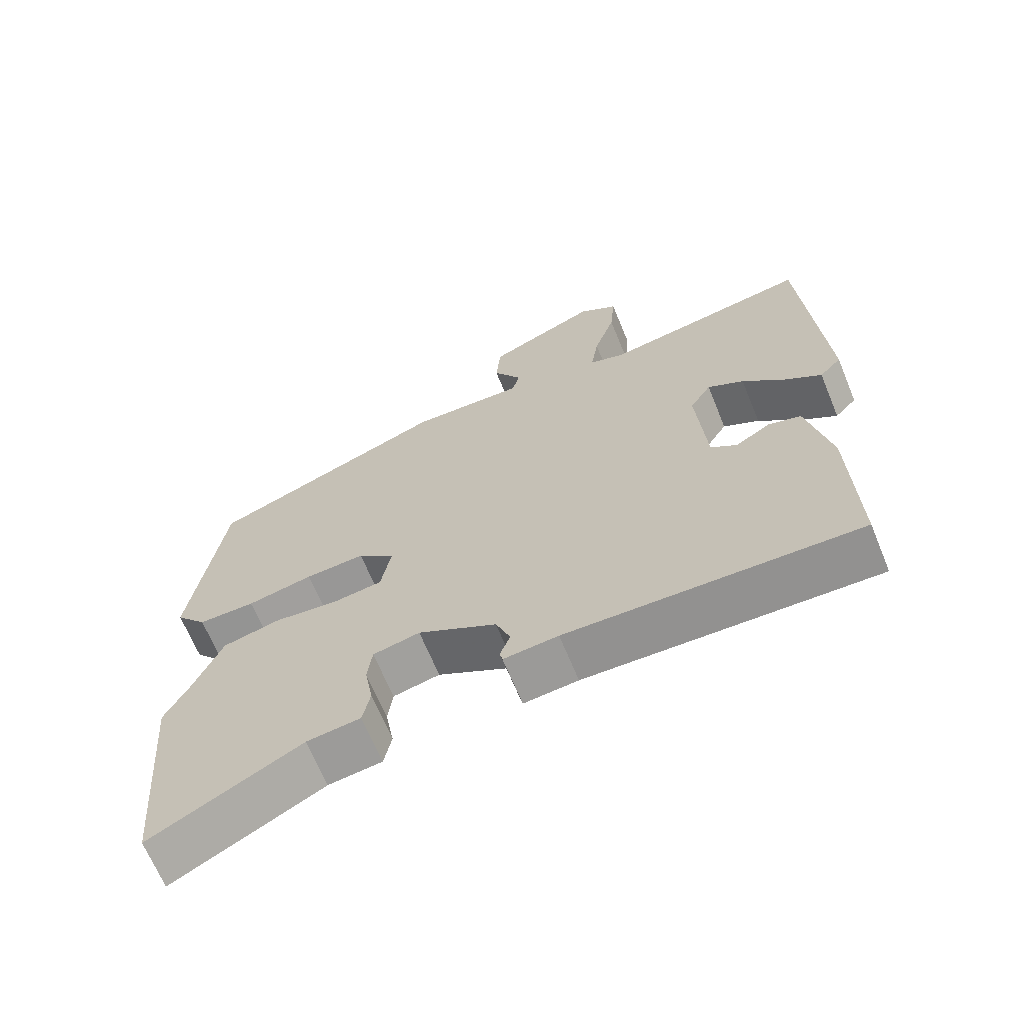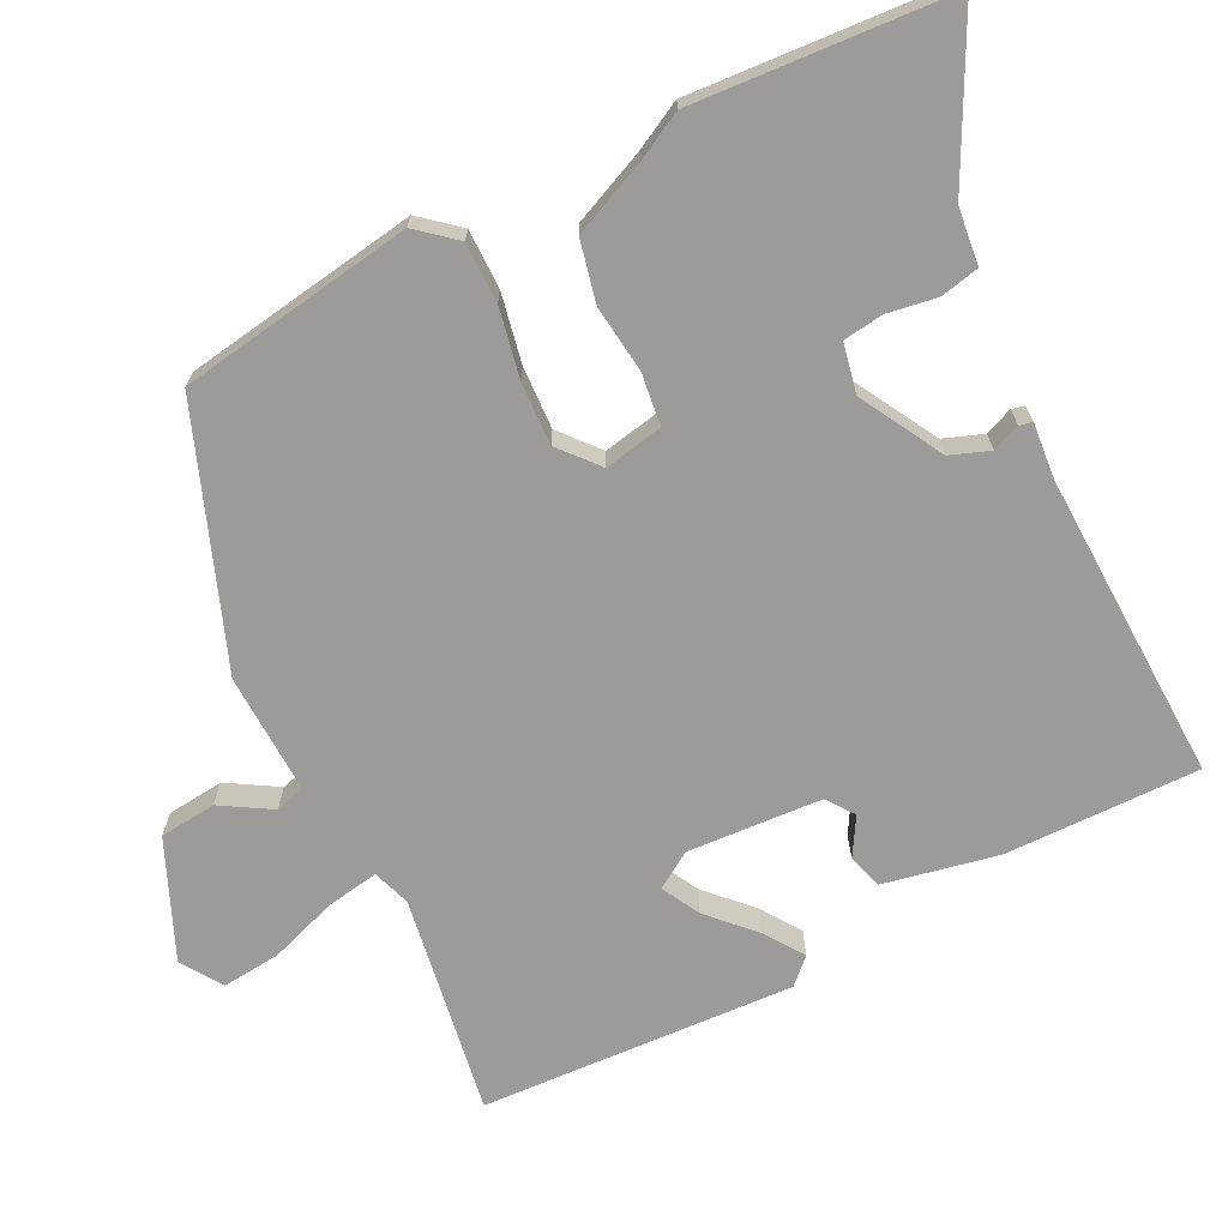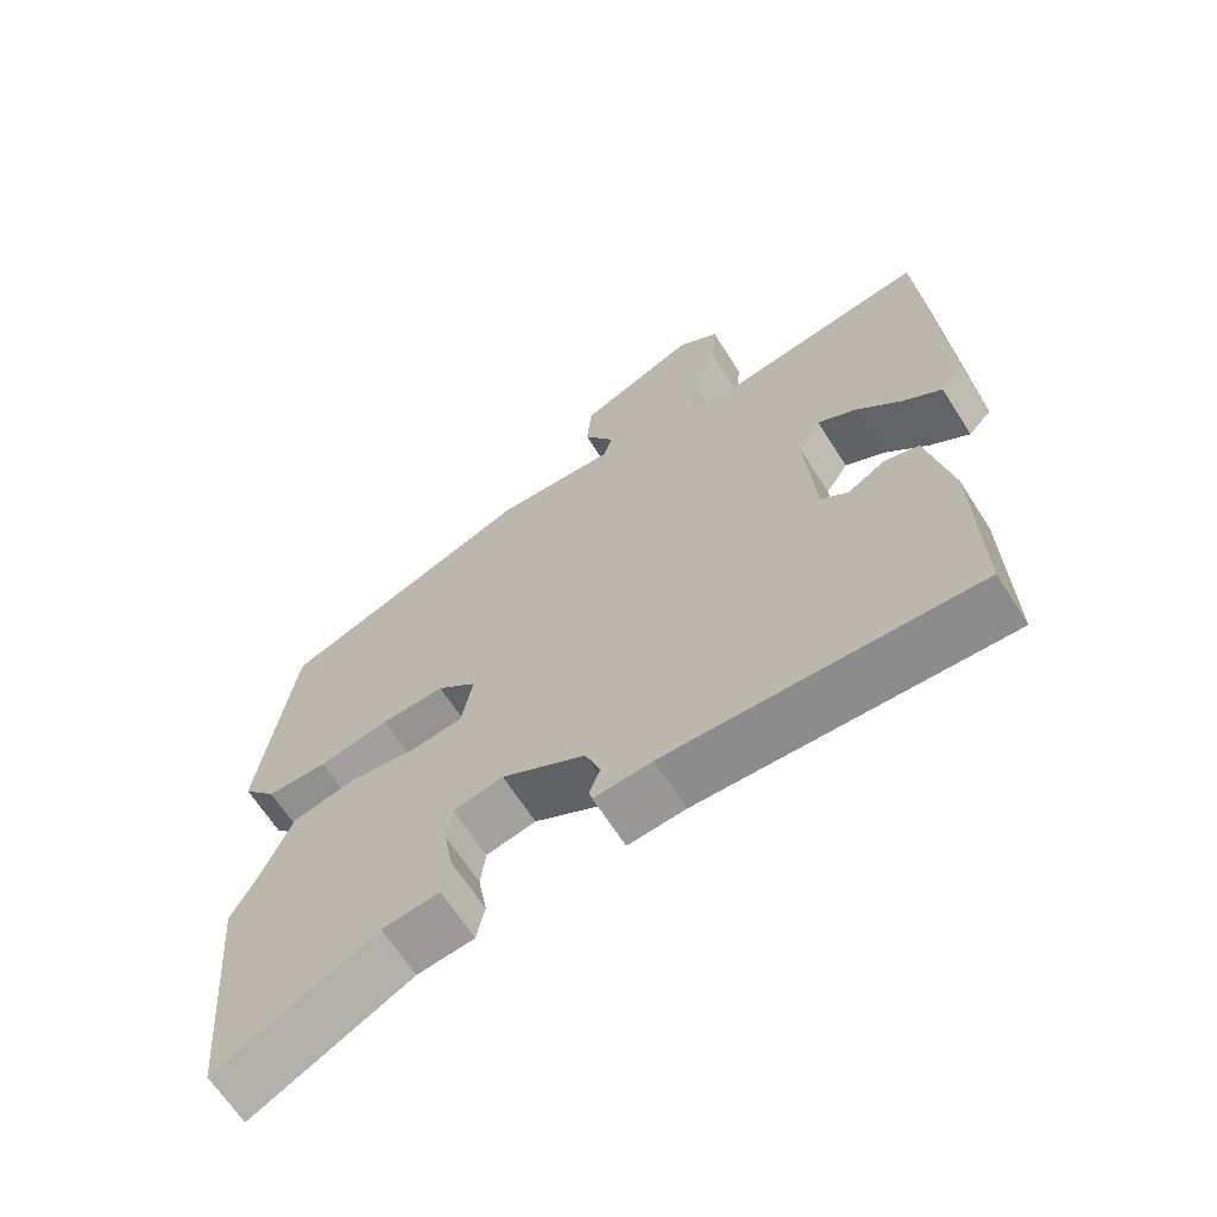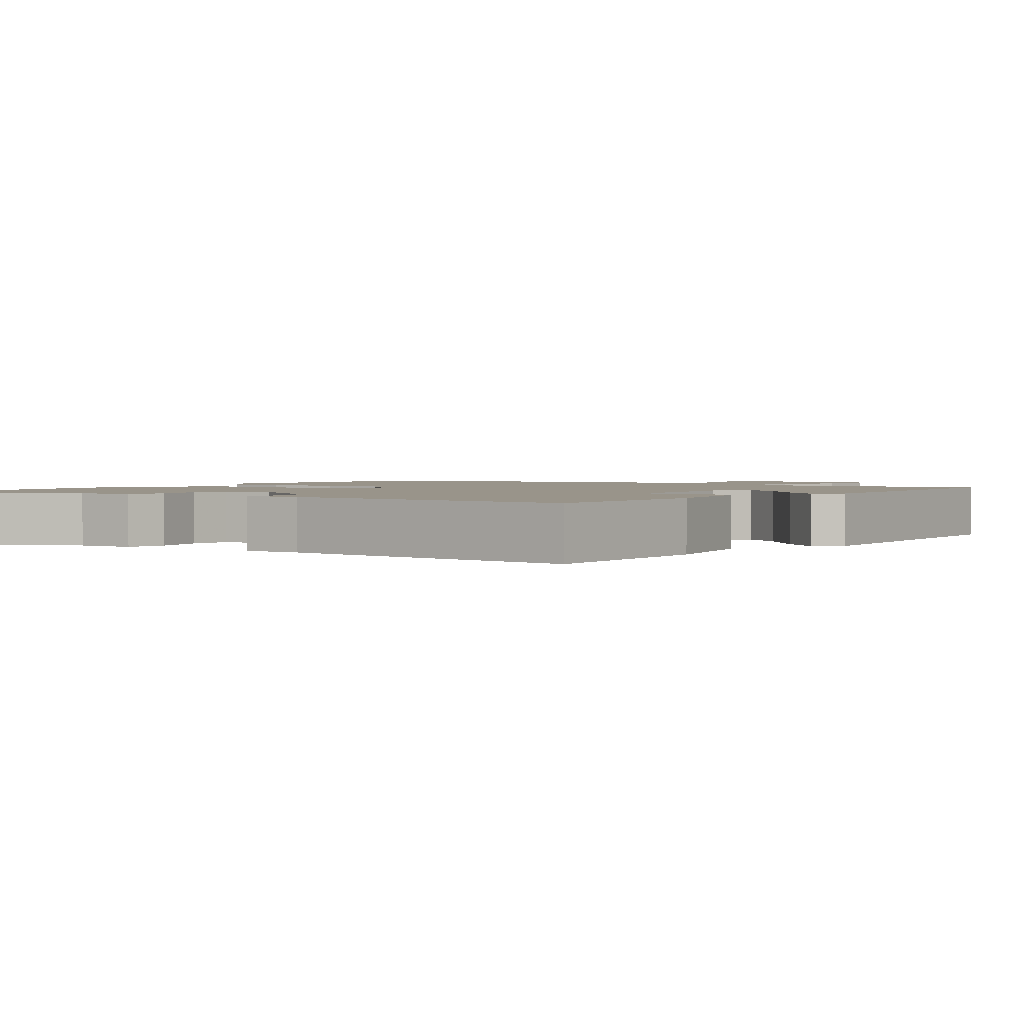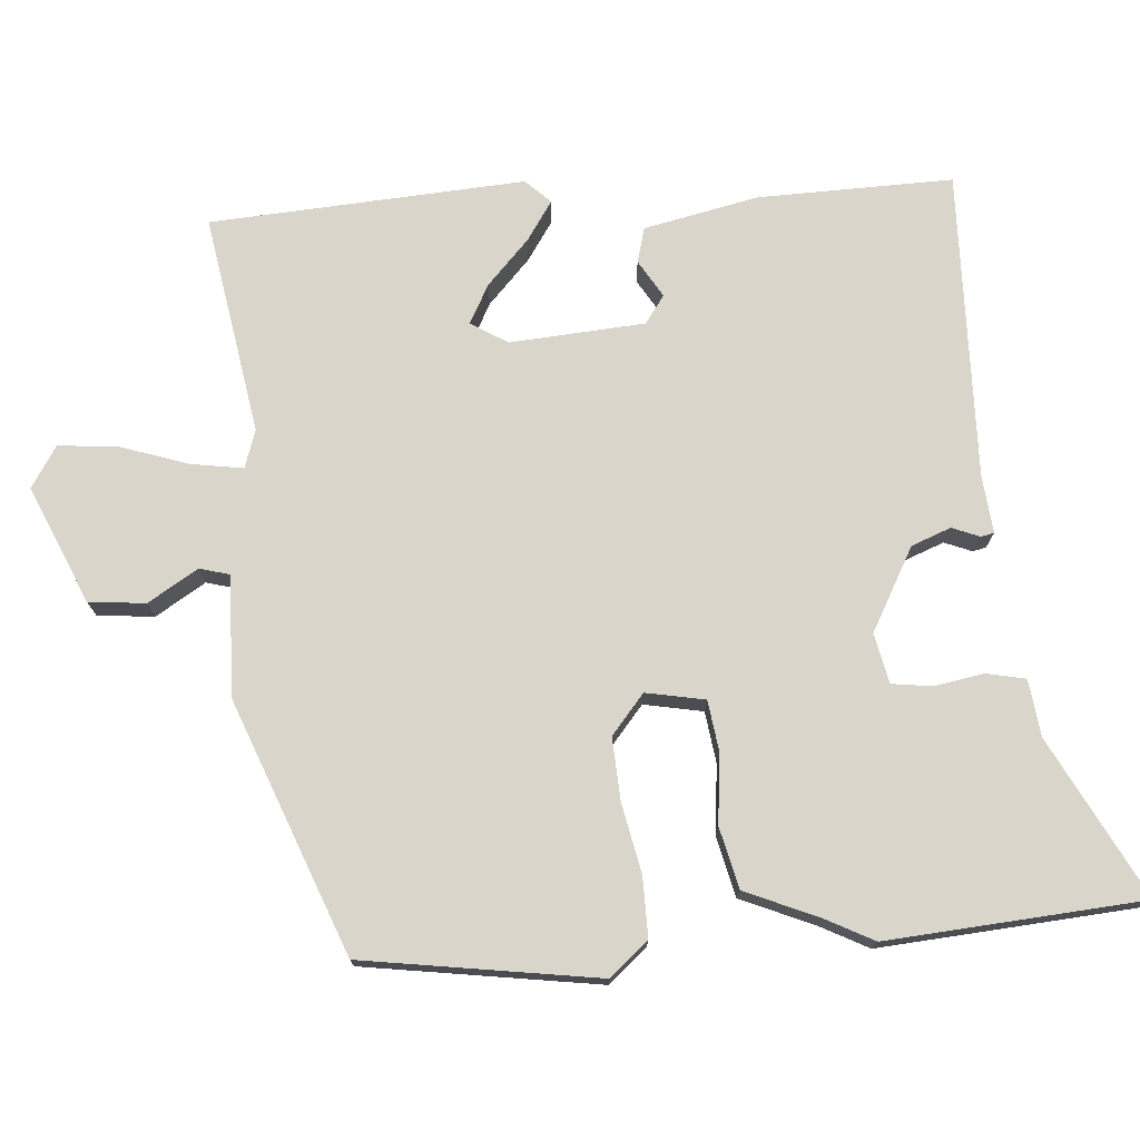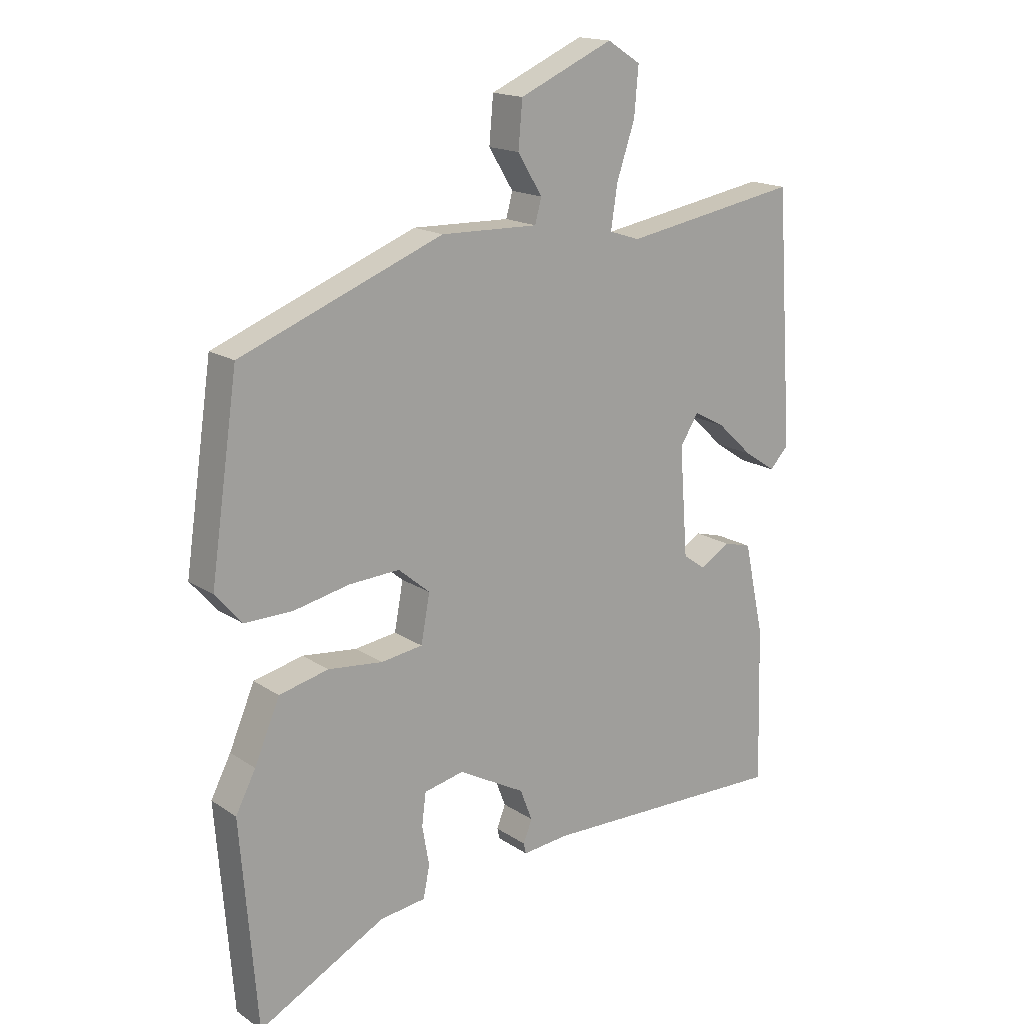
<metadata>
{"format":"obj","ext":"obj","renderer":"f3d","projection":"perspective","resolution":1024,"background":"white","views":[{"elev":-66.7,"azim":-157.7,"up":"+Z"},{"elev":-69.9,"azim":117.3,"up":"+Y"},{"elev":-65.1,"azim":-147.6,"up":"+Z"},{"elev":1.9,"azim":-142.5,"up":"+Y"},{"elev":74.5,"azim":85.9,"up":"+Y"},{"elev":16.8,"azim":142.8,"up":"+Z"}]}
</metadata>
<code>
v 0.516 0.07 -0.301
v 0.488 0.07 -0.652
v 0.271 0.07 -0.538
v 0.193 0.07 -0.528
v 0.182 0.07 -0.474
v 0.194 0.07 -0.406
v 0.187 0.07 -0.351
v 0.119 0.07 -0.336
v 0.005 0.07 -0.398
v -0.016 0.07 -0.452
v -0.001 0.07 -0.49
v -0.005 0.07 -0.508
v -0.084 0.07 -0.5
v -0.507 0.07 -0.509
v -0.5 0.07 -0.242
v -0.466 0.07 -0.085
v -0.418 0.07 -0.072
v -0.367 0.07 -0.103
v -0.329 0.07 -0.076
v -0.315 0.07 0.109
v -0.346 0.07 0.159
v -0.399 0.07 0.131
v -0.46 0.07 0.074
v -0.514 0.07 0.038
v -0.546 0.07 0.072
v -0.517 0.07 0.503
v -0.35 0.07 0.474
v -0.216 0.07 0.451
v -0.164 0.07 0.468
v -0.175 0.07 0.54
v -0.206 0.07 0.633
v -0.213 0.07 0.714
v -0.156 0.07 0.75
v 0.004 0.07 0.679
v 0.011 0.07 0.601
v -0.031 0.07 0.533
v -0.02 0.07 0.492
v 0.146 0.07 0.496
v 0.491 0.07 0.361
v 0.538 0.07 0.038
v 0.493 0.07 -0.014
v 0.411 0.07 -0.013
v 0.316 0.07 0.007
v 0.23 0.07 0.012
v 0.176 0.07 -0.033
v 0.191 0.07 -0.114
v 0.262 0.07 -0.124
v 0.355 0.07 -0.114
v 0.439 0.07 -0.134
v 0.482 0.07 -0.235
v 0.516 0 -0.301
v 0.488 0 -0.652
v 0.271 0 -0.538
v 0.193 0 -0.528
v 0.182 0 -0.474
v 0.194 0 -0.406
v 0.187 0 -0.351
v 0.119 0 -0.336
v 0.005 0 -0.398
v -0.016 0 -0.452
v -0.001 0 -0.49
v -0.005 0 -0.508
v -0.084 0 -0.5
v -0.507 0 -0.509
v -0.5 0 -0.242
v -0.466 0 -0.085
v -0.418 0 -0.072
v -0.367 0 -0.103
v -0.329 0 -0.076
v -0.315 0 0.109
v -0.346 0 0.159
v -0.399 0 0.131
v -0.46 0 0.074
v -0.514 0 0.038
v -0.546 0 0.072
v -0.517 0 0.503
v -0.35 0 0.474
v -0.216 0 0.451
v -0.164 0 0.468
v -0.175 0 0.54
v -0.206 0 0.633
v -0.213 0 0.714
v -0.156 0 0.75
v 0.004 0 0.679
v 0.011 0 0.601
v -0.031 0 0.533
v -0.02 0 0.492
v 0.146 0 0.496
v 0.491 0 0.361
v 0.538 0 0.038
v 0.493 0 -0.014
v 0.411 0 -0.013
v 0.316 0 0.007
v 0.23 0 0.012
v 0.176 0 -0.033
v 0.191 0 -0.114
v 0.262 0 -0.124
v 0.355 0 -0.114
v 0.439 0 -0.134
v 0.482 0 -0.235
f 47 48 49 50
f 46 47 50 1
f 40 41 42 43
f 40 43 44
f 37 38 39 40
f 37 40 44
f 33 34 35 36
f 33 36 37
f 30 31 32 33
f 29 30 33 37
f 28 29 37 44
f 24 25 26 27
f 22 23 24 27
f 21 22 27 28
f 20 21 28 44
f 15 16 17 18
f 13 14 15 18
f 13 18 19
f 10 11 12 13
f 9 10 13 19
f 8 9 19 20
f 3 4 5 6
f 3 6 7
f 46 1 2 3
f 46 3 7
f 45 46 7 8
f 20 44 45
f 8 20 45
f 100 99 98 97
f 51 100 97 96
f 93 92 91 90
f 94 93 90
f 90 89 88 87
f 94 90 87
f 86 85 84 83
f 87 86 83
f 83 82 81 80
f 87 83 80 79
f 94 87 79 78
f 77 76 75 74
f 77 74 73 72
f 78 77 72 71
f 94 78 71 70
f 68 67 66 65
f 68 65 64 63
f 69 68 63
f 63 62 61 60
f 69 63 60 59
f 70 69 59 58
f 56 55 54 53
f 57 56 53
f 53 52 51 96
f 57 53 96
f 58 57 96 95
f 95 94 70
f 95 70 58
f 1 51 52 2
f 2 52 53 3
f 3 53 54 4
f 4 54 55 5
f 5 55 56 6
f 6 56 57 7
f 7 57 58 8
f 8 58 59 9
f 9 59 60 10
f 10 60 61 11
f 11 61 62 12
f 12 62 63 13
f 13 63 64 14
f 14 64 65 15
f 15 65 66 16
f 16 66 67 17
f 17 67 68 18
f 18 68 69 19
f 19 69 70 20
f 20 70 71 21
f 21 71 72 22
f 22 72 73 23
f 23 73 74 24
f 24 74 75 25
f 25 75 76 26
f 26 76 77 27
f 27 77 78 28
f 28 78 79 29
f 29 79 80 30
f 30 80 81 31
f 31 81 82 32
f 32 82 83 33
f 33 83 84 34
f 34 84 85 35
f 35 85 86 36
f 36 86 87 37
f 37 87 88 38
f 38 88 89 39
f 39 89 90 40
f 40 90 91 41
f 41 91 92 42
f 42 92 93 43
f 43 93 94 44
f 44 94 95 45
f 45 95 96 46
f 46 96 97 47
f 47 97 98 48
f 48 98 99 49
f 49 99 100 50
f 50 100 51 1

</code>
